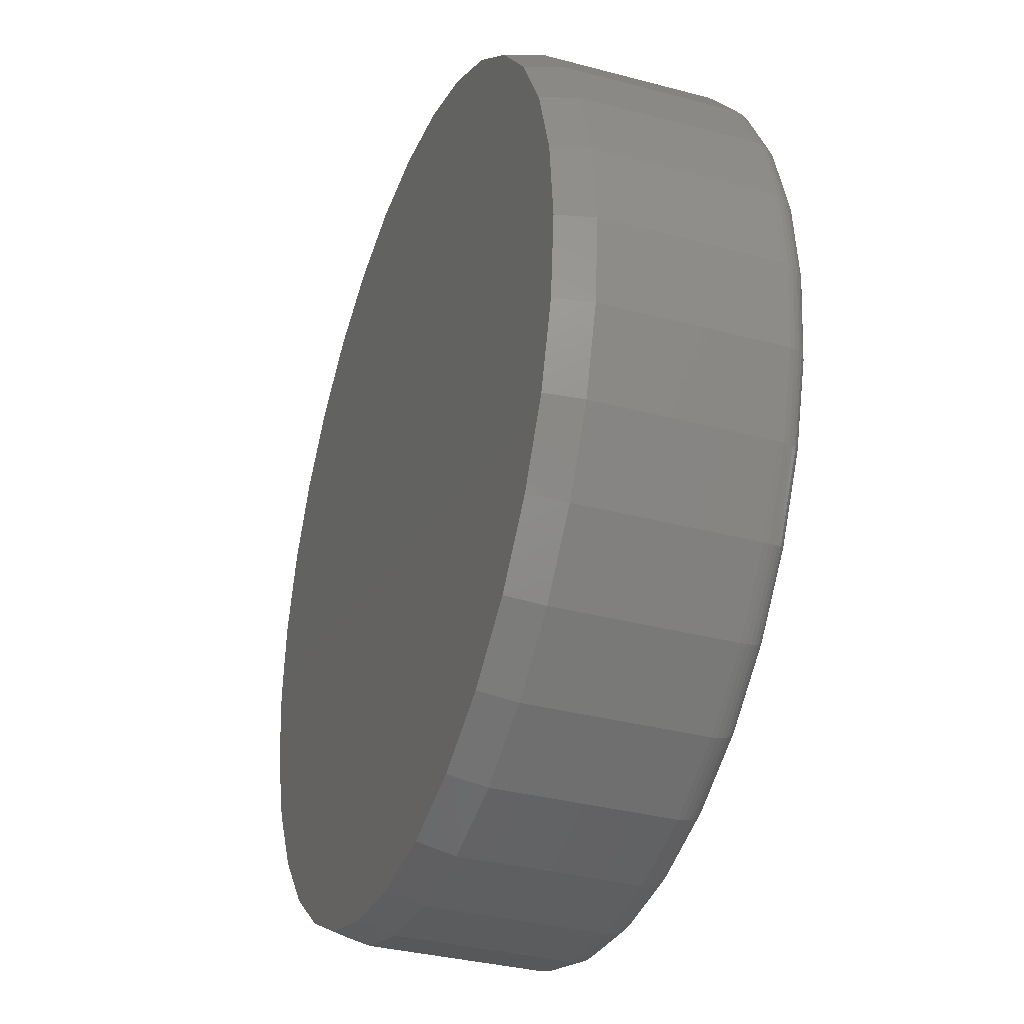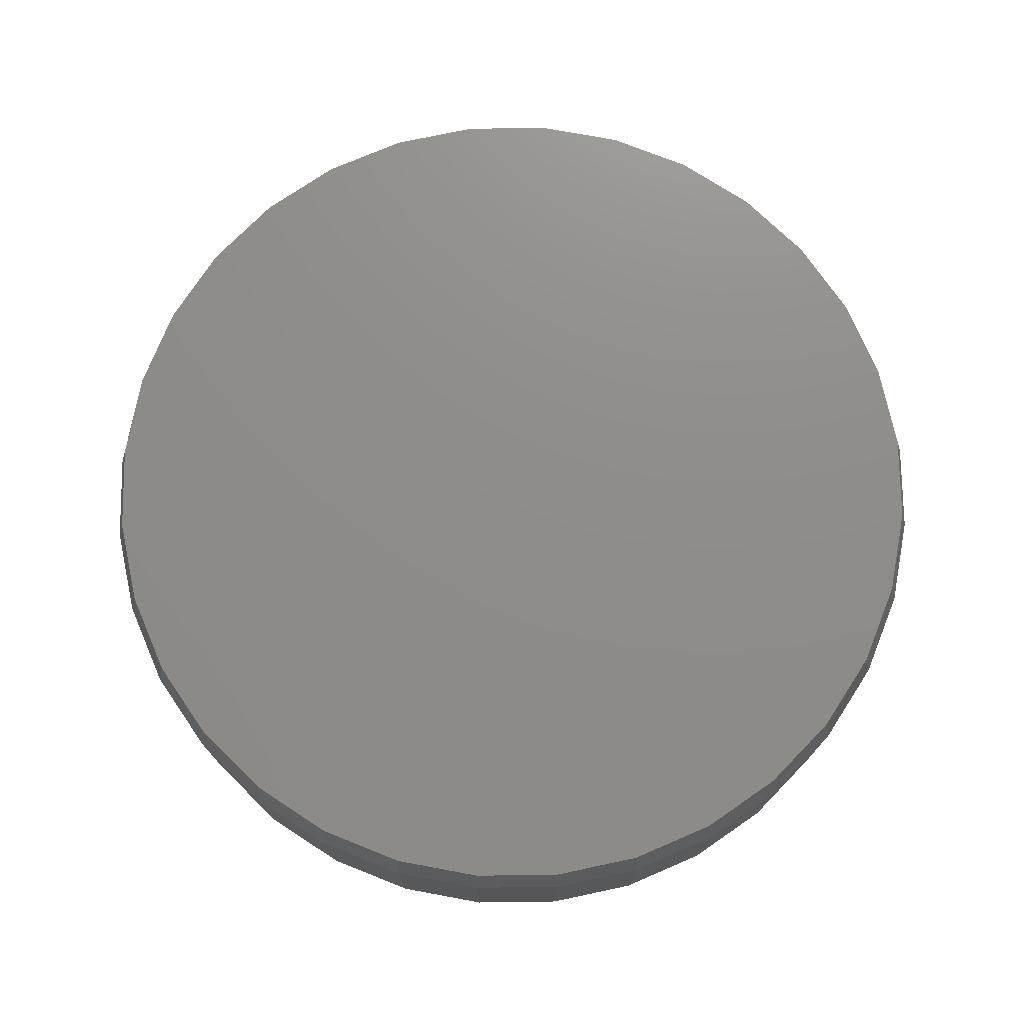
<metadata>
{"format":"stl","ext":"stl","renderer":"f3d","projection":"perspective","resolution":1024,"background":"white","views":[{"elev":-34.3,"azim":70.2,"up":"+Y"},{"elev":74.4,"azim":38.6,"up":"+Z"}]}
</metadata>
<code>
# stl→obj: 352 verts, 700 faces
v 0.3868 0.007895 0.02344
v 0.3868 0.007895 0.1719
v 0.3796 -0.06603 0.02344
v 0.3796 -0.06603 0.1719
v 0.358 -0.1371 0.02344
v 0.358 -0.1371 0.1719
v 0.323 -0.2026 0.02344
v 0.323 -0.2026 0.1719
v 0.2759 -0.2601 0.02344
v 0.2759 -0.2601 0.1719
v 0.2184 -0.3072 0.02344
v 0.2184 -0.3072 0.1719
v 0.1529 -0.3422 0.02344
v 0.1529 -0.3422 0.1719
v 0.08182 -0.3638 0.02344
v 0.08182 -0.3638 0.1719
v 0.007895 -0.3711 0.02344
v 0.007895 -0.3711 0.1719
v -0.06603 -0.3638 0.02344
v -0.06603 -0.3638 0.1719
v -0.1371 -0.3422 0.02344
v -0.1371 -0.3422 0.1719
v -0.2026 -0.3072 0.02344
v -0.2026 -0.3072 0.1719
v -0.2601 -0.2601 0.02344
v -0.2601 -0.2601 0.1719
v -0.3072 -0.2026 0.02344
v -0.3072 -0.2026 0.1719
v -0.3422 -0.1371 0.02344
v -0.3422 -0.1371 0.1719
v -0.3638 -0.06603 0.02344
v -0.3638 -0.06603 0.1719
v -0.3711 0.007895 0.02344
v -0.3711 0.007895 0.1719
v -0.3638 0.08182 0.02344
v -0.3638 0.08182 0.1719
v -0.3422 0.1529 0.02344
v -0.3422 0.1529 0.1719
v -0.3072 0.2184 0.02344
v -0.3072 0.2184 0.1719
v -0.2601 0.2759 0.02344
v -0.2601 0.2759 0.1719
v -0.2026 0.323 0.02344
v -0.2026 0.323 0.1719
v -0.1371 0.358 0.02344
v -0.1371 0.358 0.1719
v -0.06603 0.3796 0.02344
v -0.06603 0.3796 0.1719
v 0.007895 0.3868 0.02344
v 0.007895 0.3868 0.1719
v 0.08182 0.3796 0.02344
v 0.08182 0.3796 0.1719
v 0.1529 0.358 0.02344
v 0.1529 0.358 0.1719
v 0.2184 0.323 0.02344
v 0.2184 0.323 0.1719
v 0.2759 0.2759 0.02344
v 0.2759 0.2759 0.1719
v 0.323 0.2184 0.02344
v 0.323 0.2184 0.1719
v 0.358 0.1529 0.02344
v 0.358 0.1529 0.1719
v 0.3796 0.08182 0.02344
v 0.3796 0.08182 0.1719
v -0.06451 0.3719 0.2031
v 0.0803 0.3719 0.2031
v 0.007895 0.379 0.2031
v 0.1499 0.3508 0.2031
v -0.1341 0.3508 0.2031
v 0.2141 0.3165 0.2031
v -0.1983 0.3165 0.2031
v 0.2703 0.2703 0.2031
v -0.2545 0.2703 0.2031
v 0.3165 0.2141 0.2031
v -0.3007 0.2141 0.2031
v 0.3508 0.1499 0.2031
v -0.335 0.1499 0.2031
v 0.3719 0.0803 0.2031
v -0.3561 0.0803 0.2031
v 0.379 0.007895 0.2031
v -0.3632 0.007895 0.2031
v 0.3719 -0.06451 0.2031
v -0.3561 -0.06451 0.2031
v 0.3508 -0.1341 0.2031
v -0.335 -0.1341 0.2031
v 0.3165 -0.1983 0.2031
v -0.3007 -0.1983 0.2031
v 0.2703 -0.2545 0.2031
v -0.2545 -0.2545 0.2031
v 0.2141 -0.3007 0.2031
v -0.1983 -0.3007 0.2031
v 0.1499 -0.335 0.2031
v -0.1341 -0.335 0.2031
v 0.0803 -0.3561 0.2031
v -0.06451 -0.3561 0.2031
v 0.007895 -0.3632 0.2031
v 0.007895 0.3634 0
v 0.07725 0.3566 0
v -0.06146 0.3566 0
v 0.007895 -0.3476 0
v -0.06146 -0.3408 0
v 0.07725 -0.3408 0
v -0.1282 -0.3206 0
v 0.1439 -0.3206 0
v -0.1896 -0.2877 0
v 0.2054 -0.2877 0
v -0.2435 -0.2435 0
v 0.2593 -0.2435 0
v -0.2877 -0.1896 0
v 0.3035 -0.1896 0
v -0.3206 -0.1282 0
v 0.3363 -0.1282 0
v -0.3408 -0.06146 0
v 0.3566 -0.06146 0
v -0.3476 0.007895 0
v 0.3634 0.007895 0
v -0.3408 0.07725 0
v 0.3566 0.07725 0
v -0.3206 0.1439 0
v 0.3363 0.1439 0
v -0.2877 0.2054 0
v 0.3035 0.2054 0
v -0.2435 0.2593 0
v 0.2593 0.2593 0
v -0.1896 0.3035 0
v 0.2054 0.3035 0
v -0.1282 0.3363 0
v 0.1439 0.3363 0
v -0.3706 0.007895 0.01887
v -0.3633 0.08174 0.01887
v -0.3693 0.007895 0.01447
v -0.362 0.08148 0.01447
v -0.3671 0.007895 0.01042
v -0.3599 0.08105 0.01042
v -0.3642 0.007895 0.006865
v -0.357 0.08048 0.006865
v -0.3606 0.007895 0.00395
v -0.3536 0.07979 0.00395
v -0.3566 0.007895 0.001784
v -0.3496 0.079 0.001784
v -0.3522 0.007895 0.0004503
v -0.3453 0.07814 0.0004503
v 0.3791 0.08174 0.01887
v 0.3864 0.007895 0.01887
v 0.3778 0.08148 0.01447
v 0.3851 0.007895 0.01447
v 0.3757 0.08105 0.01042
v 0.3829 0.007895 0.01042
v 0.3728 0.08048 0.006865
v 0.38 0.007895 0.006865
v 0.3693 0.07979 0.00395
v 0.3764 0.007895 0.00395
v 0.3654 0.079 0.001784
v 0.3724 0.007895 0.001784
v 0.3611 0.07814 0.0004503
v 0.368 0.007895 0.0004503
v 0.3576 0.1527 0.01887
v 0.3563 0.1522 0.01447
v 0.3543 0.1514 0.01042
v 0.3517 0.1503 0.006865
v 0.3484 0.1489 0.00395
v 0.3446 0.1474 0.001784
v 0.3406 0.1457 0.0004503
v 0.3226 0.2182 0.01887
v 0.3215 0.2174 0.01447
v 0.3197 0.2162 0.01042
v 0.3173 0.2146 0.006865
v 0.3143 0.2126 0.00395
v 0.3109 0.2104 0.001784
v 0.3073 0.2079 0.0004503
v 0.2755 0.2755 0.01887
v 0.2746 0.2746 0.01447
v 0.2731 0.2731 0.01042
v 0.271 0.271 0.006865
v 0.2685 0.2685 0.00395
v 0.2656 0.2656 0.001784
v 0.2625 0.2625 0.0004503
v 0.2182 0.3226 0.01887
v 0.2174 0.3215 0.01447
v 0.2162 0.3197 0.01042
v 0.2146 0.3173 0.006865
v 0.2126 0.3143 0.00395
v 0.2104 0.3109 0.001784
v 0.2079 0.3073 0.0004503
v 0.1527 0.3576 0.01887
v 0.1522 0.3563 0.01447
v 0.1514 0.3543 0.01042
v 0.1503 0.3517 0.006865
v 0.1489 0.3484 0.00395
v 0.1474 0.3446 0.001784
v 0.1457 0.3406 0.0004503
v 0.08174 0.3791 0.01887
v 0.08148 0.3778 0.01447
v 0.08105 0.3757 0.01042
v 0.08048 0.3728 0.006865
v 0.07979 0.3693 0.00395
v 0.079 0.3654 0.001784
v 0.07814 0.3611 0.0004503
v 0.007895 0.3864 0.01887
v 0.007895 0.3851 0.01447
v 0.007895 0.3829 0.01042
v 0.007895 0.38 0.006865
v 0.007895 0.3764 0.00395
v 0.007895 0.3724 0.001784
v 0.007895 0.368 0.0004503
v -0.06595 0.3791 0.01887
v -0.06569 0.3778 0.01447
v -0.06526 0.3757 0.01042
v -0.06469 0.3728 0.006865
v -0.064 0.3693 0.00395
v -0.06321 0.3654 0.001784
v -0.06235 0.3611 0.0004503
v -0.1369 0.3576 0.01887
v -0.1364 0.3563 0.01447
v -0.1356 0.3543 0.01042
v -0.1345 0.3517 0.006865
v -0.1331 0.3484 0.00395
v -0.1316 0.3446 0.001784
v -0.1299 0.3406 0.0004503
v -0.2024 0.3226 0.01887
v -0.2016 0.3215 0.01447
v -0.2004 0.3197 0.01042
v -0.1988 0.3173 0.006865
v -0.1969 0.3143 0.00395
v -0.1946 0.3109 0.001784
v -0.1922 0.3073 0.0004503
v -0.2597 0.2755 0.01887
v -0.2588 0.2746 0.01447
v -0.2573 0.2731 0.01042
v -0.2552 0.271 0.006865
v -0.2527 0.2685 0.00395
v -0.2498 0.2656 0.001784
v -0.2467 0.2625 0.0004503
v -0.3068 0.2182 0.01887
v -0.3057 0.2174 0.01447
v -0.3039 0.2162 0.01042
v -0.3015 0.2146 0.006865
v -0.2985 0.2126 0.00395
v -0.2952 0.2104 0.001784
v -0.2915 0.2079 0.0004503
v -0.3418 0.1527 0.01887
v -0.3406 0.1522 0.01447
v -0.3386 0.1514 0.01042
v -0.3359 0.1503 0.006865
v -0.3326 0.1489 0.00395
v -0.3288 0.1474 0.001784
v -0.3248 0.1457 0.0004503
v 0.3791 -0.06595 0.01887
v 0.3778 -0.06569 0.01447
v 0.3757 -0.06526 0.01042
v 0.3728 -0.06469 0.006865
v 0.3693 -0.064 0.00395
v 0.3654 -0.06321 0.001784
v 0.3611 -0.06235 0.0004503
v -0.3633 -0.06595 0.01887
v -0.362 -0.06569 0.01447
v -0.3599 -0.06526 0.01042
v -0.357 -0.06469 0.006865
v -0.3536 -0.064 0.00395
v -0.3496 -0.06321 0.001784
v -0.3453 -0.06235 0.0004503
v -0.3418 -0.1369 0.01887
v -0.3406 -0.1364 0.01447
v -0.3386 -0.1356 0.01042
v -0.3359 -0.1345 0.006865
v -0.3326 -0.1331 0.00395
v -0.3288 -0.1316 0.001784
v -0.3248 -0.1299 0.0004503
v -0.3068 -0.2024 0.01887
v -0.3057 -0.2016 0.01447
v -0.3039 -0.2004 0.01042
v -0.3015 -0.1988 0.006865
v -0.2985 -0.1969 0.00395
v -0.2952 -0.1946 0.001784
v -0.2915 -0.1922 0.0004503
v -0.2597 -0.2597 0.01887
v -0.2588 -0.2588 0.01447
v -0.2573 -0.2573 0.01042
v -0.2552 -0.2552 0.006865
v -0.2527 -0.2527 0.00395
v -0.2498 -0.2498 0.001784
v -0.2467 -0.2467 0.0004503
v -0.2024 -0.3068 0.01887
v -0.2016 -0.3057 0.01447
v -0.2004 -0.3039 0.01042
v -0.1988 -0.3015 0.006865
v -0.1969 -0.2985 0.00395
v -0.1946 -0.2952 0.001784
v -0.1922 -0.2915 0.0004503
v -0.1369 -0.3418 0.01887
v -0.1364 -0.3406 0.01447
v -0.1356 -0.3386 0.01042
v -0.1345 -0.3359 0.006865
v -0.1331 -0.3326 0.00395
v -0.1316 -0.3288 0.001784
v -0.1299 -0.3248 0.0004503
v -0.06595 -0.3633 0.01887
v -0.06569 -0.362 0.01447
v -0.06526 -0.3599 0.01042
v -0.06469 -0.357 0.006865
v -0.064 -0.3536 0.00395
v -0.06321 -0.3496 0.001784
v -0.06235 -0.3453 0.0004503
v 0.007895 -0.3706 0.01887
v 0.007895 -0.3693 0.01447
v 0.007895 -0.3671 0.01042
v 0.007895 -0.3642 0.006865
v 0.007895 -0.3606 0.00395
v 0.007895 -0.3566 0.001784
v 0.007895 -0.3522 0.0004503
v 0.08174 -0.3633 0.01887
v 0.08148 -0.362 0.01447
v 0.08105 -0.3599 0.01042
v 0.08048 -0.357 0.006865
v 0.07979 -0.3536 0.00395
v 0.079 -0.3496 0.001784
v 0.07814 -0.3453 0.0004503
v 0.1527 -0.3418 0.01887
v 0.1522 -0.3406 0.01447
v 0.1514 -0.3386 0.01042
v 0.1503 -0.3359 0.006865
v 0.1489 -0.3326 0.00395
v 0.1474 -0.3288 0.001784
v 0.1457 -0.3248 0.0004503
v 0.2182 -0.3068 0.01887
v 0.2174 -0.3057 0.01447
v 0.2162 -0.3039 0.01042
v 0.2146 -0.3015 0.006865
v 0.2126 -0.2985 0.00395
v 0.2104 -0.2952 0.001784
v 0.2079 -0.2915 0.0004503
v 0.2755 -0.2597 0.01887
v 0.2746 -0.2588 0.01447
v 0.2731 -0.2573 0.01042
v 0.271 -0.2552 0.006865
v 0.2685 -0.2527 0.00395
v 0.2656 -0.2498 0.001784
v 0.2625 -0.2467 0.0004503
v 0.3226 -0.2024 0.01887
v 0.3215 -0.2016 0.01447
v 0.3197 -0.2004 0.01042
v 0.3173 -0.1988 0.006865
v 0.3143 -0.1969 0.00395
v 0.3109 -0.1946 0.001784
v 0.3073 -0.1922 0.0004503
v 0.3576 -0.1369 0.01887
v 0.3563 -0.1364 0.01447
v 0.3543 -0.1356 0.01042
v 0.3517 -0.1345 0.006865
v 0.3484 -0.1331 0.00395
v 0.3446 -0.1316 0.001784
v 0.3406 -0.1299 0.0004503
f 1 2 3
f 3 2 4
f 3 4 5
f 5 4 6
f 5 6 7
f 7 6 8
f 7 8 9
f 9 8 10
f 9 10 11
f 11 10 12
f 11 12 13
f 13 12 14
f 13 14 15
f 15 14 16
f 15 16 17
f 17 16 18
f 17 18 19
f 19 18 20
f 19 20 21
f 21 20 22
f 21 22 23
f 23 22 24
f 23 24 25
f 25 24 26
f 25 26 27
f 27 26 28
f 27 28 29
f 29 28 30
f 29 30 31
f 31 30 32
f 31 32 33
f 33 32 34
f 33 34 35
f 35 34 36
f 35 36 37
f 37 36 38
f 37 38 39
f 39 38 40
f 39 40 41
f 41 40 42
f 41 42 43
f 43 42 44
f 43 44 45
f 45 44 46
f 45 46 47
f 47 46 48
f 47 48 49
f 49 48 50
f 49 50 51
f 51 50 52
f 51 52 53
f 53 52 54
f 53 54 55
f 55 54 56
f 55 56 57
f 57 56 58
f 57 58 59
f 59 58 60
f 59 60 61
f 61 60 62
f 61 62 63
f 63 62 64
f 63 64 1
f 1 64 2
f 65 66 67
f 66 65 68
f 68 65 69
f 68 69 70
f 70 69 71
f 70 71 72
f 72 71 73
f 72 73 74
f 74 73 75
f 74 75 76
f 76 75 77
f 76 77 78
f 78 77 79
f 78 79 80
f 80 79 81
f 80 81 82
f 82 81 83
f 82 83 84
f 84 83 85
f 84 85 86
f 86 85 87
f 86 87 88
f 88 87 89
f 88 89 90
f 90 89 91
f 90 91 92
f 92 91 93
f 92 93 94
f 94 93 95
f 94 95 96
f 50 66 52
f 52 66 68
f 52 68 54
f 54 68 70
f 54 70 56
f 56 70 72
f 56 72 58
f 58 72 74
f 58 74 60
f 60 74 76
f 60 76 62
f 62 76 78
f 62 78 64
f 64 78 80
f 64 80 2
f 66 50 67
f 67 50 48
f 67 48 65
f 65 48 46
f 65 46 69
f 69 46 44
f 69 44 71
f 71 44 42
f 71 42 73
f 73 42 40
f 73 40 75
f 75 40 38
f 75 38 77
f 77 38 36
f 77 36 79
f 79 36 34
f 79 34 81
f 18 95 20
f 20 95 93
f 20 93 22
f 22 93 91
f 22 91 24
f 24 91 89
f 24 89 26
f 26 89 87
f 26 87 28
f 28 87 85
f 28 85 30
f 30 85 83
f 30 83 32
f 32 83 81
f 32 81 34
f 95 18 96
f 96 18 16
f 96 16 94
f 94 16 14
f 94 14 92
f 92 14 12
f 92 12 90
f 90 12 10
f 90 10 88
f 88 10 8
f 88 8 86
f 86 8 6
f 86 6 84
f 84 6 4
f 84 4 82
f 82 4 2
f 82 2 80
f 97 98 99
f 100 101 102
f 102 101 103
f 102 103 104
f 104 103 105
f 104 105 106
f 106 105 107
f 106 107 108
f 108 107 109
f 108 109 110
f 110 109 111
f 110 111 112
f 112 111 113
f 112 113 114
f 114 113 115
f 114 115 116
f 116 115 117
f 116 117 118
f 118 117 119
f 118 119 120
f 120 119 121
f 120 121 122
f 122 121 123
f 122 123 124
f 124 123 125
f 124 125 126
f 126 125 127
f 126 127 128
f 128 127 99
f 128 99 98
f 33 35 129
f 129 35 130
f 129 130 131
f 131 130 132
f 131 132 133
f 133 132 134
f 133 134 135
f 135 134 136
f 135 136 137
f 137 136 138
f 137 138 139
f 139 138 140
f 139 140 141
f 141 140 142
f 141 142 115
f 115 142 117
f 63 1 143
f 143 1 144
f 143 144 145
f 145 144 146
f 145 146 147
f 147 146 148
f 147 148 149
f 149 148 150
f 149 150 151
f 151 150 152
f 151 152 153
f 153 152 154
f 153 154 155
f 155 154 156
f 155 156 118
f 118 156 116
f 61 63 157
f 157 63 143
f 157 143 158
f 158 143 145
f 158 145 159
f 159 145 147
f 159 147 160
f 160 147 149
f 160 149 161
f 161 149 151
f 161 151 162
f 162 151 153
f 162 153 163
f 163 153 155
f 163 155 120
f 120 155 118
f 59 61 164
f 164 61 157
f 164 157 165
f 165 157 158
f 165 158 166
f 166 158 159
f 166 159 167
f 167 159 160
f 167 160 168
f 168 160 161
f 168 161 169
f 169 161 162
f 169 162 170
f 170 162 163
f 170 163 122
f 122 163 120
f 57 59 171
f 171 59 164
f 171 164 172
f 172 164 165
f 172 165 173
f 173 165 166
f 173 166 174
f 174 166 167
f 174 167 175
f 175 167 168
f 175 168 176
f 176 168 169
f 176 169 177
f 177 169 170
f 177 170 124
f 124 170 122
f 55 57 178
f 178 57 171
f 178 171 179
f 179 171 172
f 179 172 180
f 180 172 173
f 180 173 181
f 181 173 174
f 181 174 182
f 182 174 175
f 182 175 183
f 183 175 176
f 183 176 184
f 184 176 177
f 184 177 126
f 126 177 124
f 53 55 185
f 185 55 178
f 185 178 186
f 186 178 179
f 186 179 187
f 187 179 180
f 187 180 188
f 188 180 181
f 188 181 189
f 189 181 182
f 189 182 190
f 190 182 183
f 190 183 191
f 191 183 184
f 191 184 128
f 128 184 126
f 51 53 192
f 192 53 185
f 192 185 193
f 193 185 186
f 193 186 194
f 194 186 187
f 194 187 195
f 195 187 188
f 195 188 196
f 196 188 189
f 196 189 197
f 197 189 190
f 197 190 198
f 198 190 191
f 198 191 98
f 98 191 128
f 49 51 199
f 199 51 192
f 199 192 200
f 200 192 193
f 200 193 201
f 201 193 194
f 201 194 202
f 202 194 195
f 202 195 203
f 203 195 196
f 203 196 204
f 204 196 197
f 204 197 205
f 205 197 198
f 205 198 97
f 97 198 98
f 47 49 206
f 206 49 199
f 206 199 207
f 207 199 200
f 207 200 208
f 208 200 201
f 208 201 209
f 209 201 202
f 209 202 210
f 210 202 203
f 210 203 211
f 211 203 204
f 211 204 212
f 212 204 205
f 212 205 99
f 99 205 97
f 45 47 213
f 213 47 206
f 213 206 214
f 214 206 207
f 214 207 215
f 215 207 208
f 215 208 216
f 216 208 209
f 216 209 217
f 217 209 210
f 217 210 218
f 218 210 211
f 218 211 219
f 219 211 212
f 219 212 127
f 127 212 99
f 43 45 220
f 220 45 213
f 220 213 221
f 221 213 214
f 221 214 222
f 222 214 215
f 222 215 223
f 223 215 216
f 223 216 224
f 224 216 217
f 224 217 225
f 225 217 218
f 225 218 226
f 226 218 219
f 226 219 125
f 125 219 127
f 41 43 227
f 227 43 220
f 227 220 228
f 228 220 221
f 228 221 229
f 229 221 222
f 229 222 230
f 230 222 223
f 230 223 231
f 231 223 224
f 231 224 232
f 232 224 225
f 232 225 233
f 233 225 226
f 233 226 123
f 123 226 125
f 39 41 234
f 234 41 227
f 234 227 235
f 235 227 228
f 235 228 236
f 236 228 229
f 236 229 237
f 237 229 230
f 237 230 238
f 238 230 231
f 238 231 239
f 239 231 232
f 239 232 240
f 240 232 233
f 240 233 121
f 121 233 123
f 37 39 241
f 241 39 234
f 241 234 242
f 242 234 235
f 242 235 243
f 243 235 236
f 243 236 244
f 244 236 237
f 244 237 245
f 245 237 238
f 245 238 246
f 246 238 239
f 246 239 247
f 247 239 240
f 247 240 119
f 119 240 121
f 35 37 130
f 130 37 241
f 130 241 132
f 132 241 242
f 132 242 134
f 134 242 243
f 134 243 136
f 136 243 244
f 136 244 138
f 138 244 245
f 138 245 140
f 140 245 246
f 140 246 142
f 142 246 247
f 142 247 117
f 117 247 119
f 1 3 144
f 144 3 248
f 144 248 146
f 146 248 249
f 146 249 148
f 148 249 250
f 148 250 150
f 150 250 251
f 150 251 152
f 152 251 252
f 152 252 154
f 154 252 253
f 154 253 156
f 156 253 254
f 156 254 116
f 116 254 114
f 31 33 255
f 255 33 129
f 255 129 256
f 256 129 131
f 256 131 257
f 257 131 133
f 257 133 258
f 258 133 135
f 258 135 259
f 259 135 137
f 259 137 260
f 260 137 139
f 260 139 261
f 261 139 141
f 261 141 113
f 113 141 115
f 29 31 262
f 262 31 255
f 262 255 263
f 263 255 256
f 263 256 264
f 264 256 257
f 264 257 265
f 265 257 258
f 265 258 266
f 266 258 259
f 266 259 267
f 267 259 260
f 267 260 268
f 268 260 261
f 268 261 111
f 111 261 113
f 27 29 269
f 269 29 262
f 269 262 270
f 270 262 263
f 270 263 271
f 271 263 264
f 271 264 272
f 272 264 265
f 272 265 273
f 273 265 266
f 273 266 274
f 274 266 267
f 274 267 275
f 275 267 268
f 275 268 109
f 109 268 111
f 25 27 276
f 276 27 269
f 276 269 277
f 277 269 270
f 277 270 278
f 278 270 271
f 278 271 279
f 279 271 272
f 279 272 280
f 280 272 273
f 280 273 281
f 281 273 274
f 281 274 282
f 282 274 275
f 282 275 107
f 107 275 109
f 23 25 283
f 283 25 276
f 283 276 284
f 284 276 277
f 284 277 285
f 285 277 278
f 285 278 286
f 286 278 279
f 286 279 287
f 287 279 280
f 287 280 288
f 288 280 281
f 288 281 289
f 289 281 282
f 289 282 105
f 105 282 107
f 21 23 290
f 290 23 283
f 290 283 291
f 291 283 284
f 291 284 292
f 292 284 285
f 292 285 293
f 293 285 286
f 293 286 294
f 294 286 287
f 294 287 295
f 295 287 288
f 295 288 296
f 296 288 289
f 296 289 103
f 103 289 105
f 19 21 297
f 297 21 290
f 297 290 298
f 298 290 291
f 298 291 299
f 299 291 292
f 299 292 300
f 300 292 293
f 300 293 301
f 301 293 294
f 301 294 302
f 302 294 295
f 302 295 303
f 303 295 296
f 303 296 101
f 101 296 103
f 17 19 304
f 304 19 297
f 304 297 305
f 305 297 298
f 305 298 306
f 306 298 299
f 306 299 307
f 307 299 300
f 307 300 308
f 308 300 301
f 308 301 309
f 309 301 302
f 309 302 310
f 310 302 303
f 310 303 100
f 100 303 101
f 15 17 311
f 311 17 304
f 311 304 312
f 312 304 305
f 312 305 313
f 313 305 306
f 313 306 314
f 314 306 307
f 314 307 315
f 315 307 308
f 315 308 316
f 316 308 309
f 316 309 317
f 317 309 310
f 317 310 102
f 102 310 100
f 13 15 318
f 318 15 311
f 318 311 319
f 319 311 312
f 319 312 320
f 320 312 313
f 320 313 321
f 321 313 314
f 321 314 322
f 322 314 315
f 322 315 323
f 323 315 316
f 323 316 324
f 324 316 317
f 324 317 104
f 104 317 102
f 11 13 325
f 325 13 318
f 325 318 326
f 326 318 319
f 326 319 327
f 327 319 320
f 327 320 328
f 328 320 321
f 328 321 329
f 329 321 322
f 329 322 330
f 330 322 323
f 330 323 331
f 331 323 324
f 331 324 106
f 106 324 104
f 9 11 332
f 332 11 325
f 332 325 333
f 333 325 326
f 333 326 334
f 334 326 327
f 334 327 335
f 335 327 328
f 335 328 336
f 336 328 329
f 336 329 337
f 337 329 330
f 337 330 338
f 338 330 331
f 338 331 108
f 108 331 106
f 7 9 339
f 339 9 332
f 339 332 340
f 340 332 333
f 340 333 341
f 341 333 334
f 341 334 342
f 342 334 335
f 342 335 343
f 343 335 336
f 343 336 344
f 344 336 337
f 344 337 345
f 345 337 338
f 345 338 110
f 110 338 108
f 5 7 346
f 346 7 339
f 346 339 347
f 347 339 340
f 347 340 348
f 348 340 341
f 348 341 349
f 349 341 342
f 349 342 350
f 350 342 343
f 350 343 351
f 351 343 344
f 351 344 352
f 352 344 345
f 352 345 112
f 112 345 110
f 3 5 248
f 248 5 346
f 248 346 249
f 249 346 347
f 249 347 250
f 250 347 348
f 250 348 251
f 251 348 349
f 251 349 252
f 252 349 350
f 252 350 253
f 253 350 351
f 253 351 254
f 254 351 352
f 254 352 114
f 114 352 112

</code>
